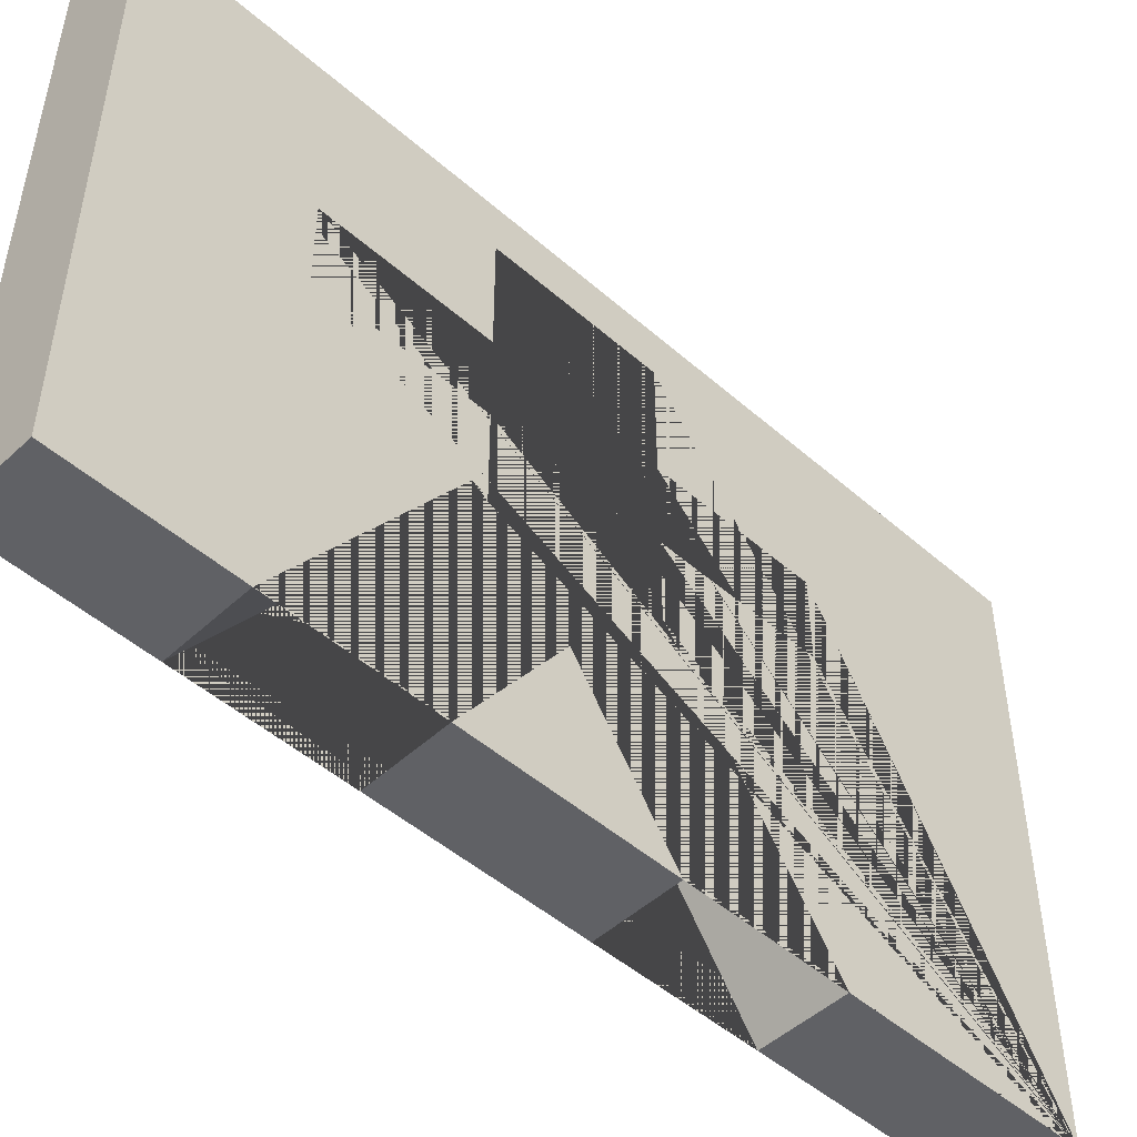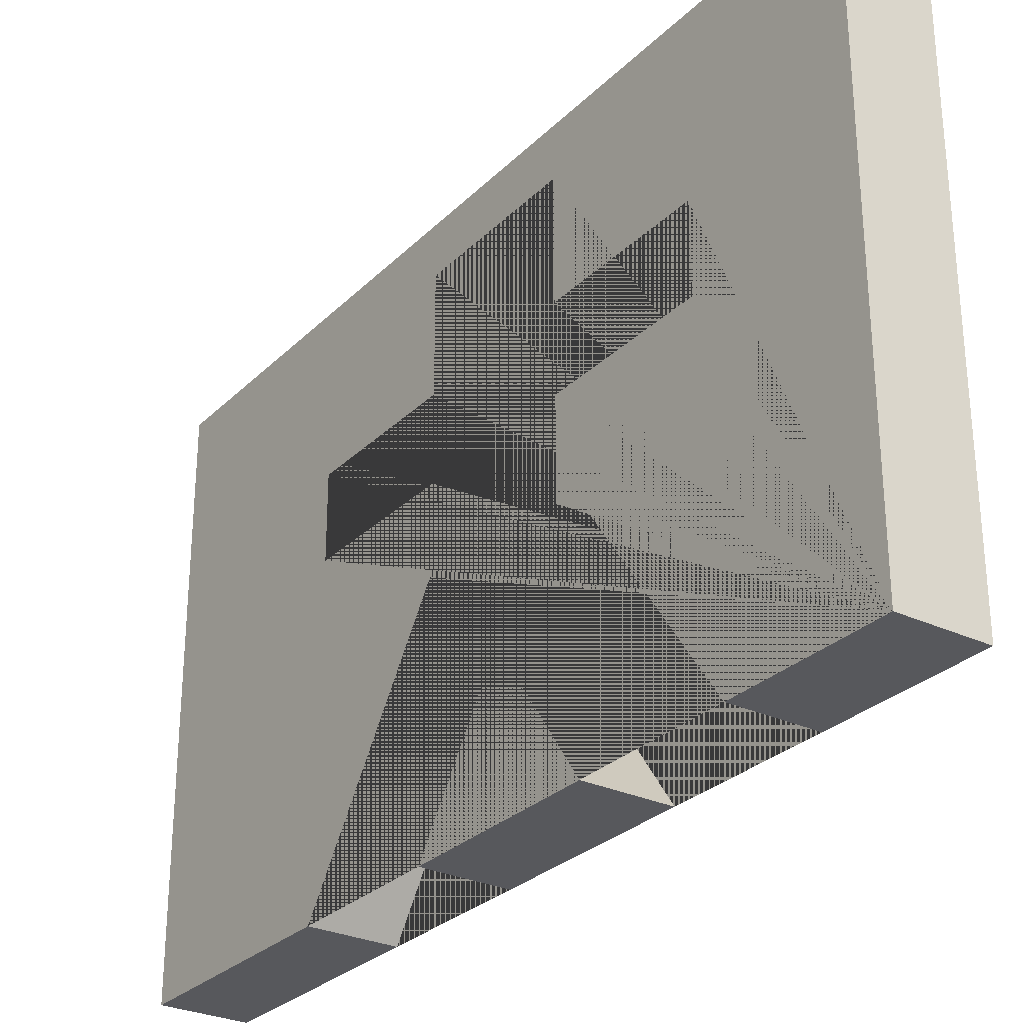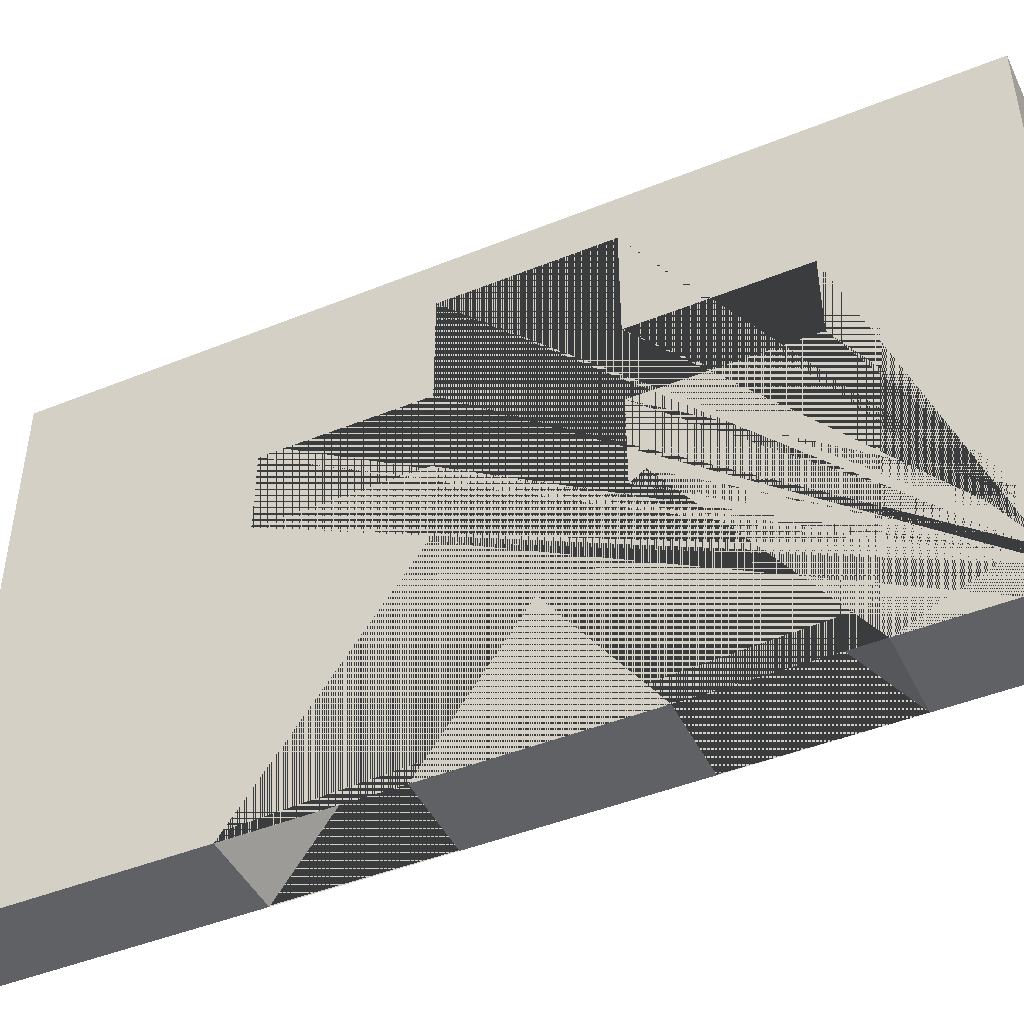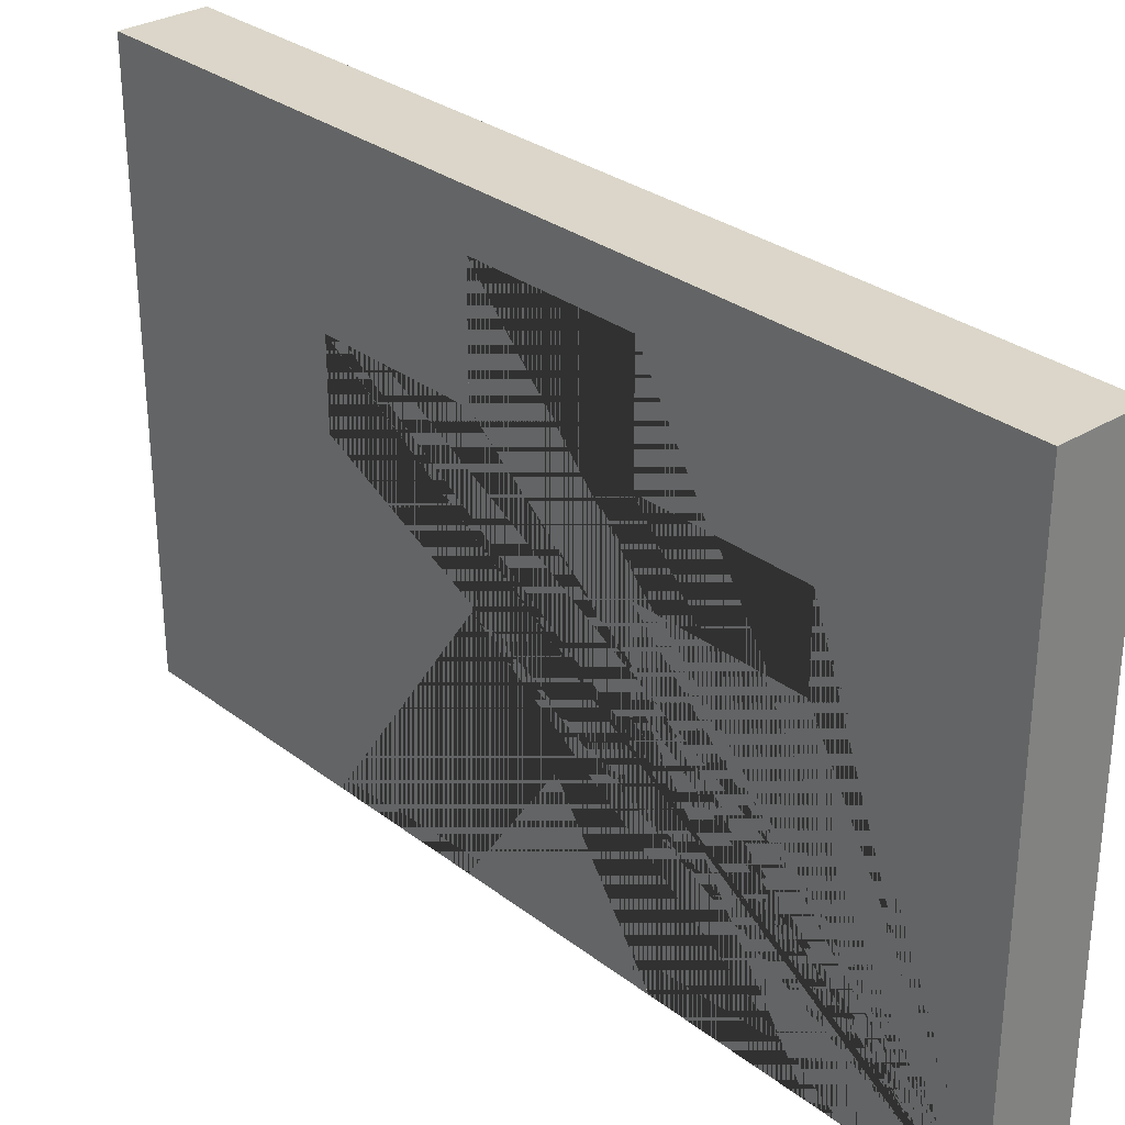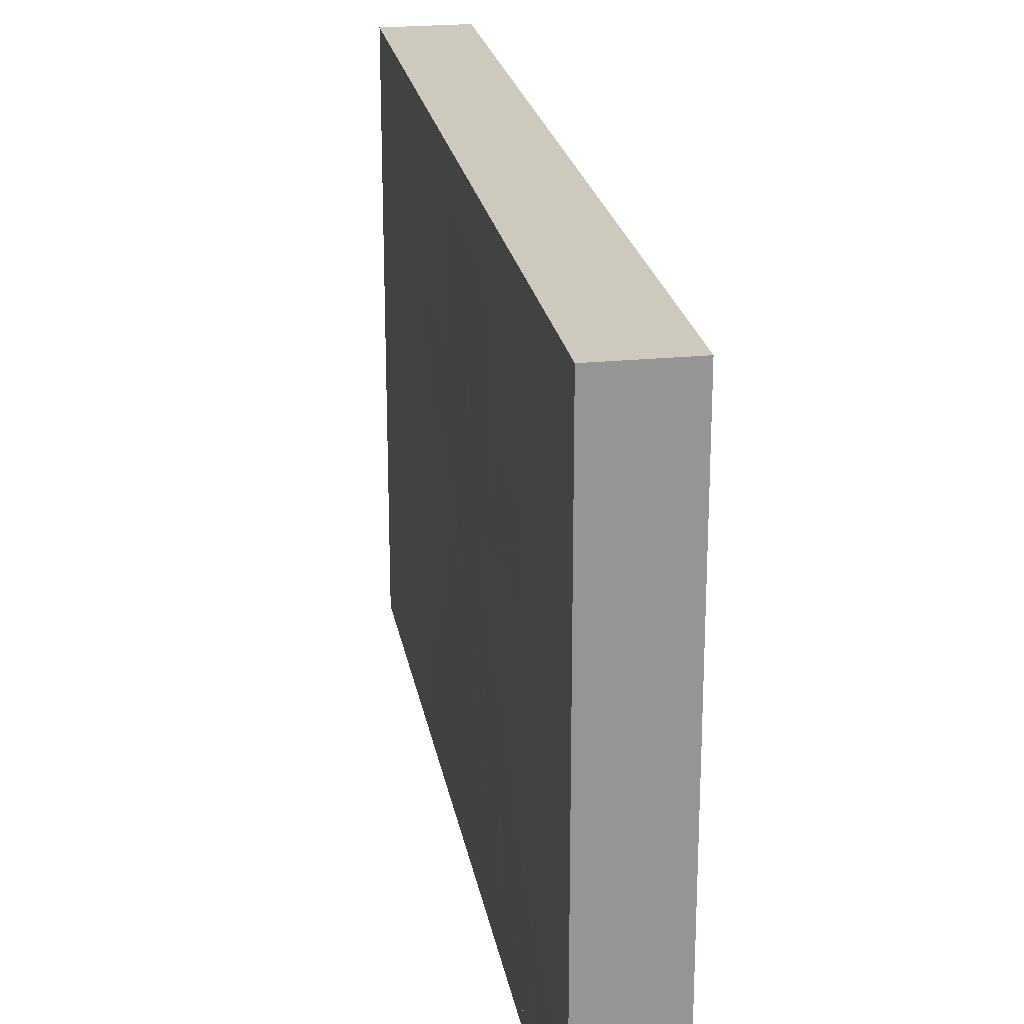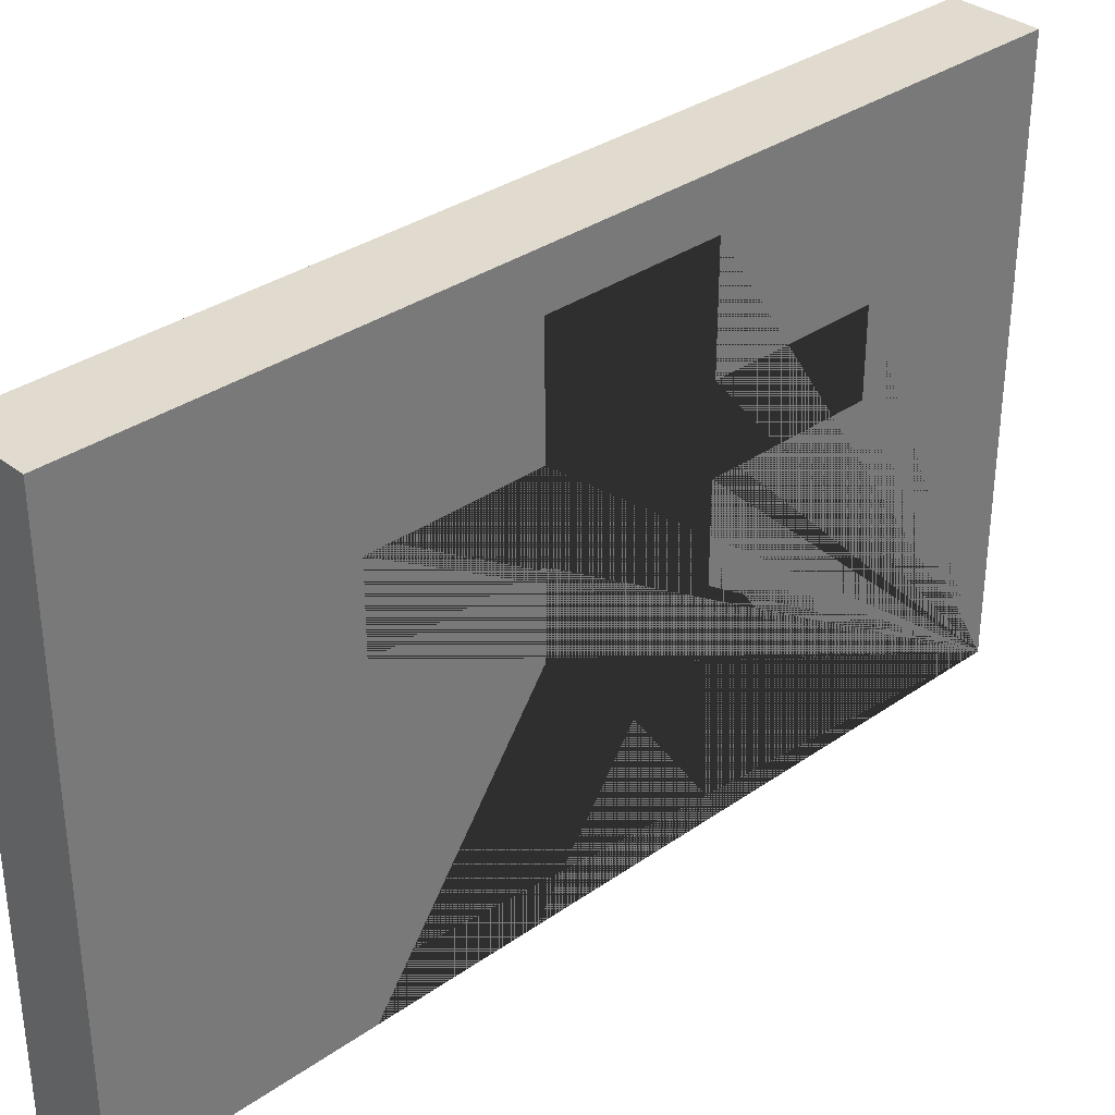
<metadata>
{"format":"obj","ext":"obj","renderer":"f3d","projection":"perspective","resolution":1024,"background":"white","views":[{"elev":-48.7,"azim":-134.2,"up":"+Y"},{"elev":-28.7,"azim":144.8,"up":"+Y"},{"elev":-45.5,"azim":115.1,"up":"+Y"},{"elev":29.9,"azim":137.9,"up":"+Y"},{"elev":22.7,"azim":170.2,"up":"+Y"},{"elev":33.6,"azim":46.5,"up":"+Y"}]}
</metadata>
<code>
o Cube_Cube.001
v -0.4 2.742 -4.387
v -0.4 -2.742 -4.387
v 0.4 2.742 -4.387
v 0.4 -2.742 -4.387
v -0.4 2.742 4.387
v -0.4 -2.742 4.387
v 0.4 2.742 4.387
v 0.4 -2.742 4.387
v 0.4 -2.742 2.099
v -0.4 -2.742 2.099
v 0.4 -0.4598 0.5005
v -0.4 -0.4598 0.5005
v 0.4 -2.742 0.5894
v -0.4 -2.742 0.5894
v -0.4 -2.742 -1.339
v 0.4 -2.742 -1.339
v -0.4 -0.4598 -1.25
v 0.4 -0.4598 -1.25
v -0.4 -2.742 -2.848
v 0.4 -2.742 -2.848
v -0.4 -1.365 -0.3746
v 0.4 -1.365 -0.3746
v -0.4 -0.5575 -1.11
v 0.4 -0.5575 -1.11
v -0.4 2.25 -1.11
v 0.4 2.25 -1.11
v -0.4 -0.467 0.4902
v 0.4 -0.467 0.4902
v -0.4 2.25 0.4902
v 0.4 2.25 0.4902
v -0.4 0.341 2.045
v 0.4 0.341 2.045
v -0.4 1.136 2.045
v 0.4 1.136 2.045
v -0.4 1.136 0.4902
v -0.4 1.136 -1.11
v 0.4 0.341 0.4902
v 0.4 0.341 -1.11
v -0.4 0.341 0.4902
v -0.4 0.341 -1.11
v -0.4 0.341 -2.689
v 0.4 0.341 -2.689
v 0.4 1.136 0.4902
v 0.4 1.136 -1.11
v -0.4 1.136 -2.689
v 0.4 1.136 -2.689
f 1 5 7 3
f 4 3 7 8 9 11 28 37 32 34 43 30 26 44 46 42 38 24 18 20
f 8 7 5 6
f 6 10 9 8
f 2 1 3 4
f 6 5 1 2 19 17 23 40 41 45 36 25 29 35 33 31 39 27 12 10
f 13 14 15 16
f 12 11 9 10
f 18 17 19 20
f 21 15 14
f 16 22 13
f 22 21 14 13
f 17 18 24 23
f 22 16 15 21
f 20 19 2 4
f 27 28 11 12
f 26 25 36 44
f 30 29 25 26
f 29 30 43 35
f 39 37 28 27
f 41 42 46 45
f 38 40 23 24
f 31 32 37 39
f 42 41 40 38
f 32 31 33 34
f 34 33 35 43
f 45 46 44 36

</code>
